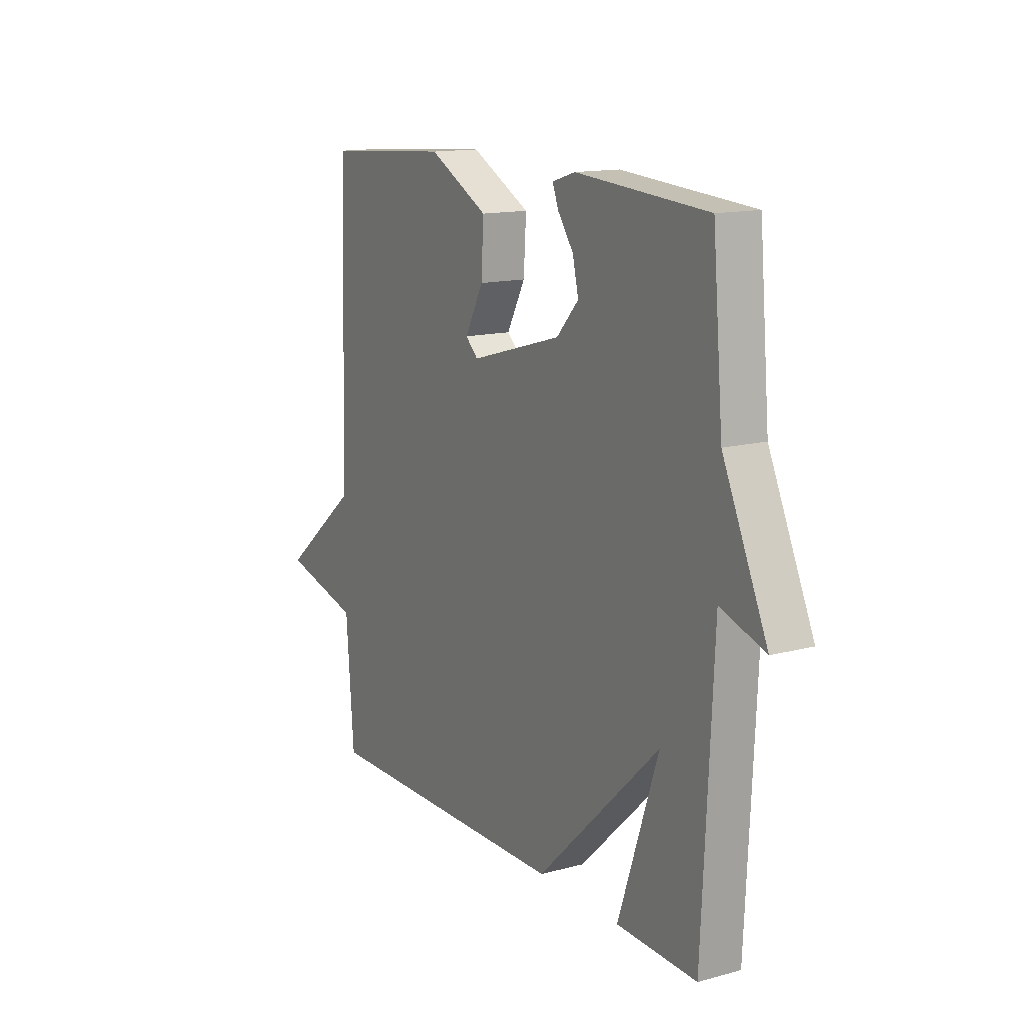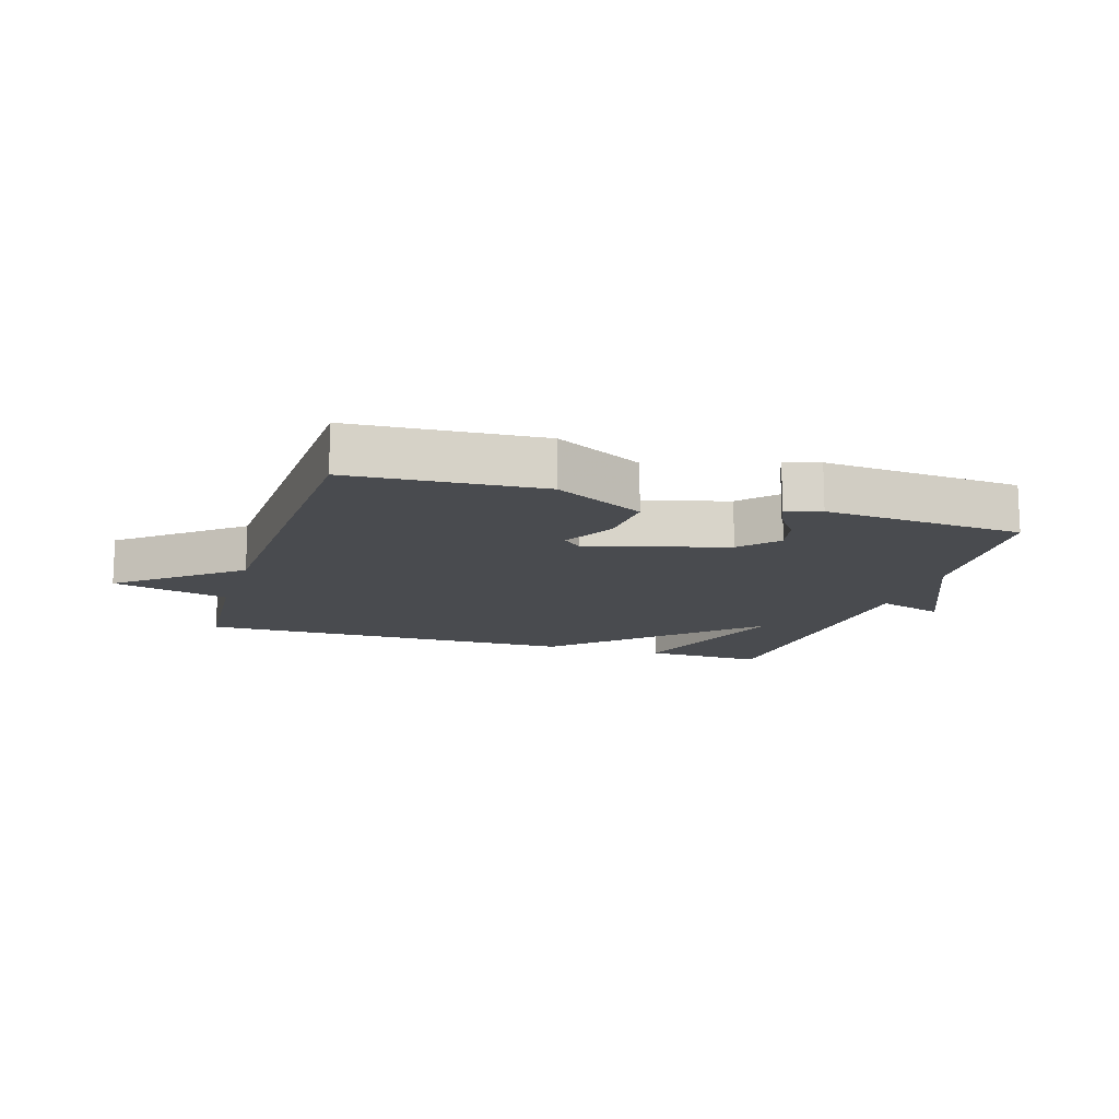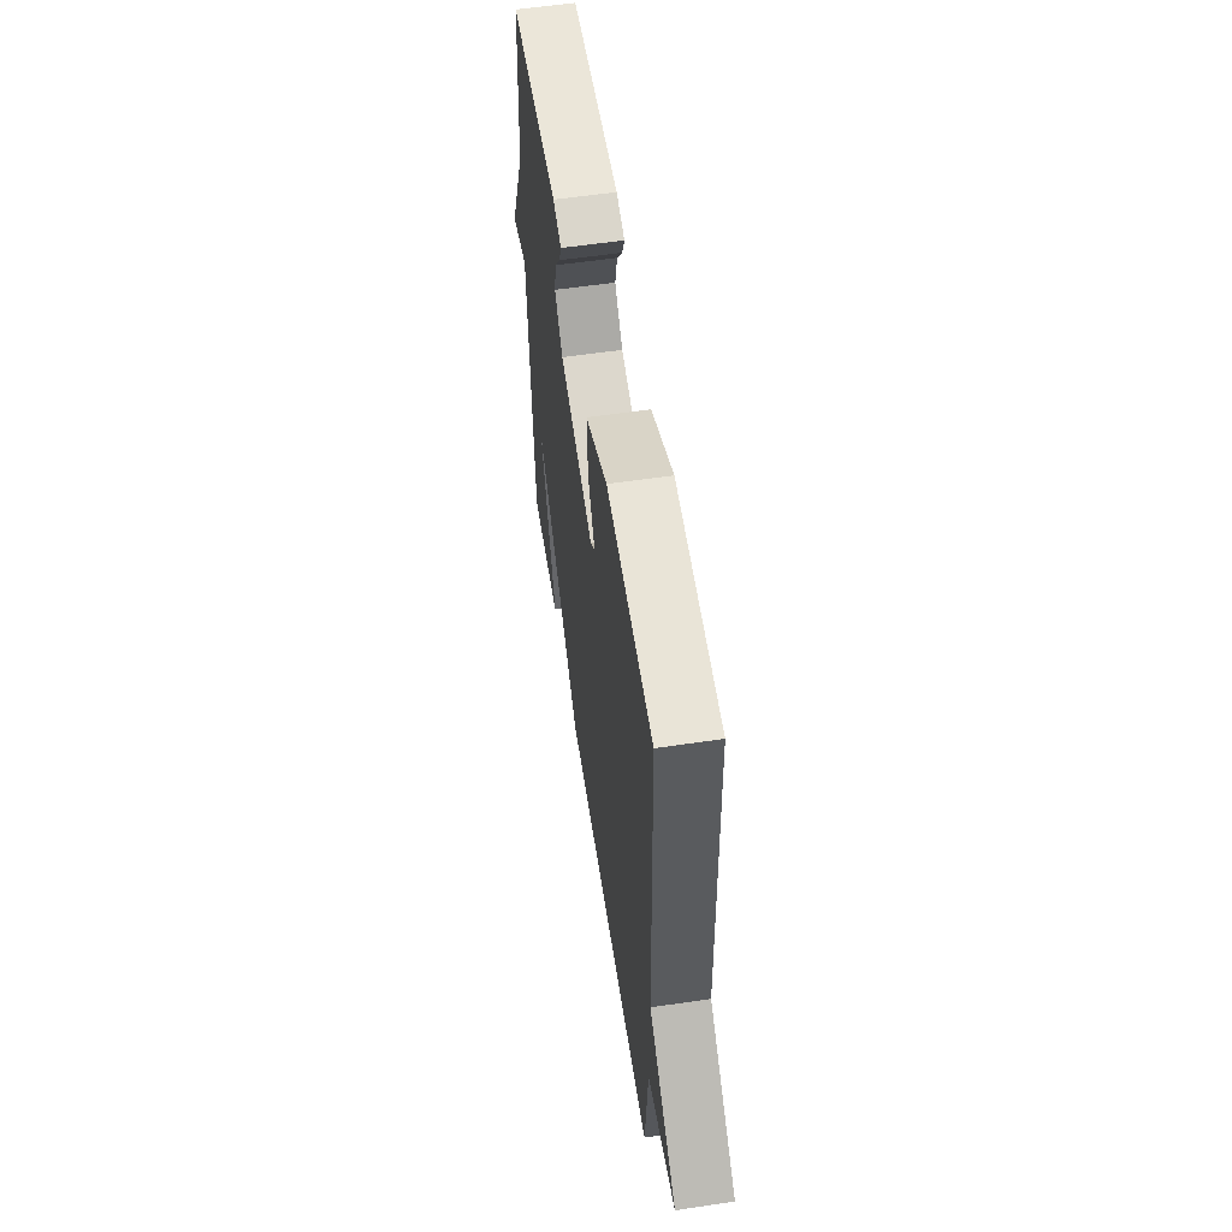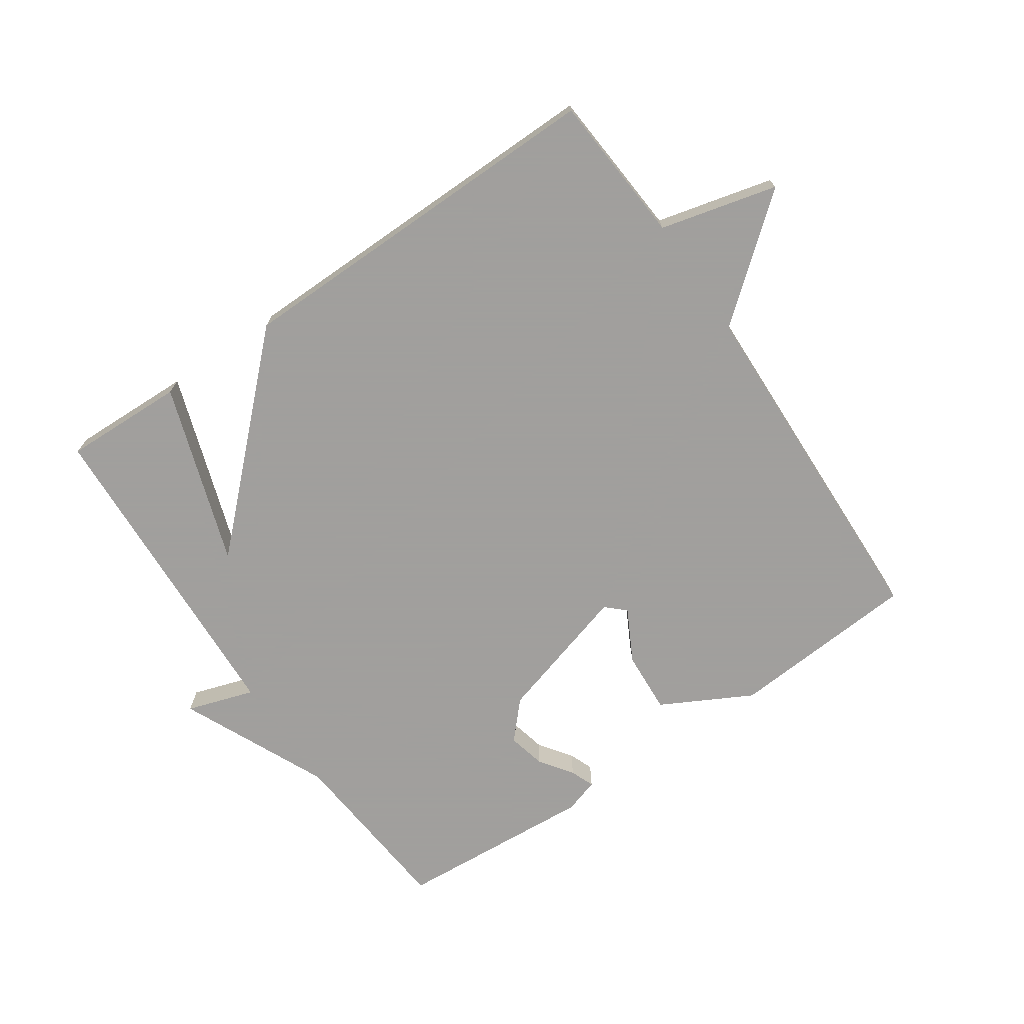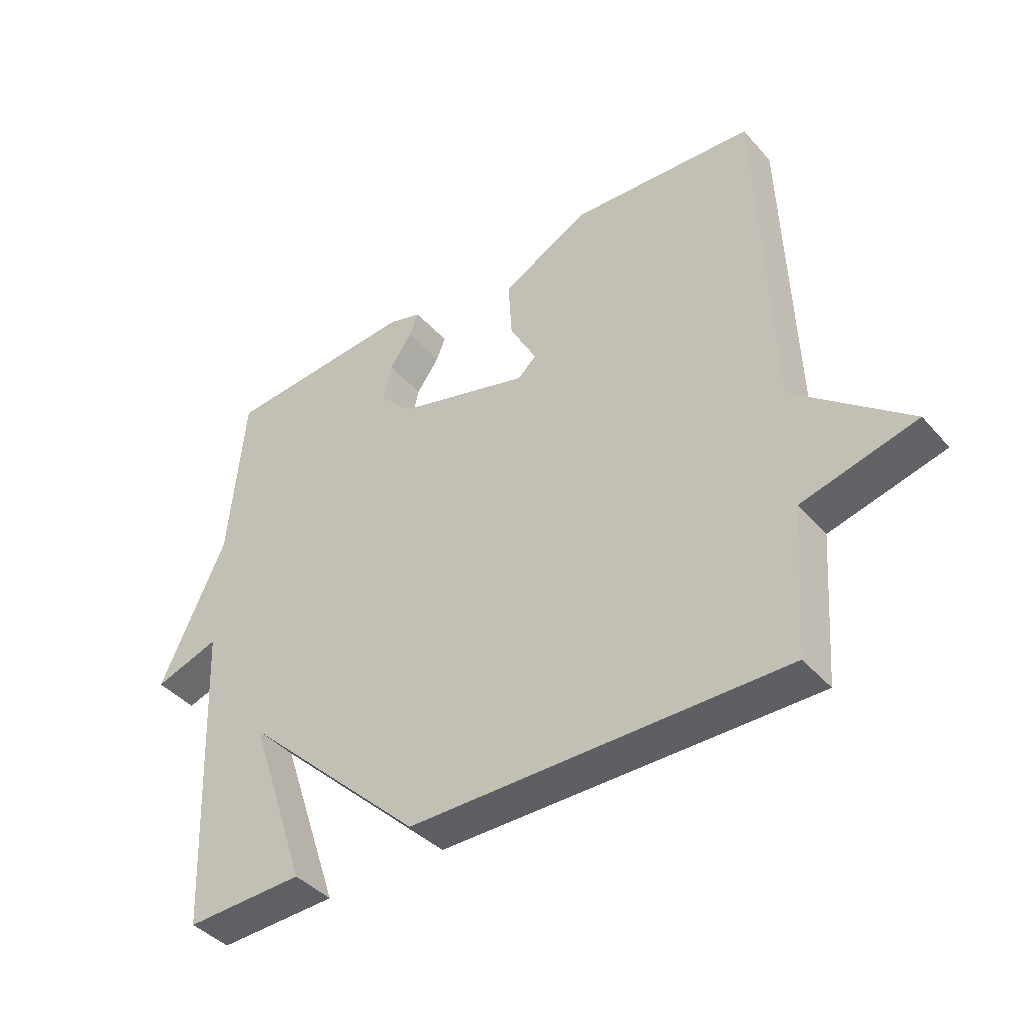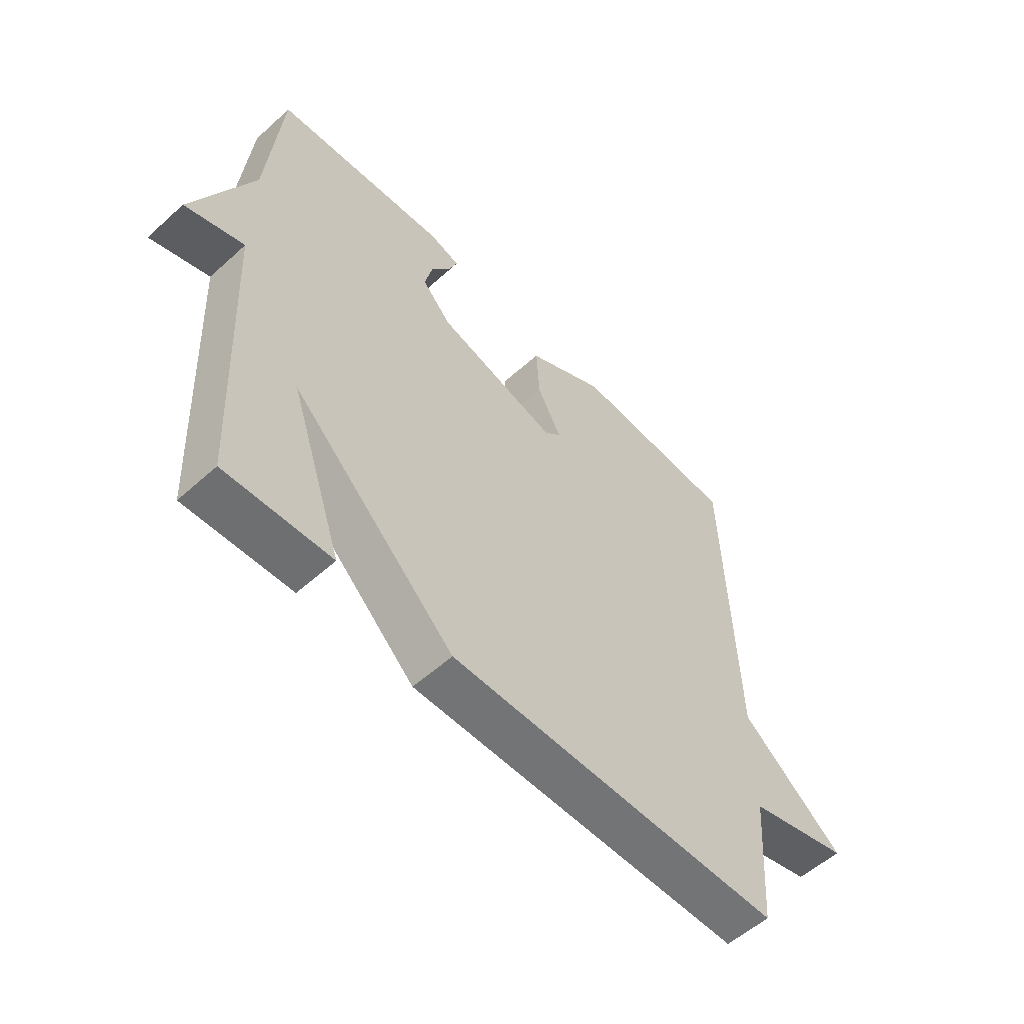
<metadata>
{"format":"obj","ext":"obj","renderer":"f3d","projection":"perspective","resolution":1024,"background":"white","views":[{"elev":14.1,"azim":59.5,"up":"+Z"},{"elev":-13.7,"azim":-17.4,"up":"+Y"},{"elev":57.4,"azim":-98.8,"up":"+Z"},{"elev":-71.5,"azim":-145.6,"up":"+Y"},{"elev":-41.6,"azim":-142.7,"up":"+Z"},{"elev":-55.7,"azim":133.4,"up":"+Z"}]}
</metadata>
<code>
v 0.5 0.07 -0.5
v 0.308 0.07 -0.494
v 0.404 0.07 -0.208
v 0.108 0.07 -0.494
v -0.5 0.07 -0.5
v -0.518 0.07 -0.261
v -0.704 0.07 -0.214
v -0.518 0.07 -0.061
v -0.5 0.07 0.5
v -0.199 0.07 0.521
v -0.056 0.07 0.445
v -0.062 0.07 0.346
v -0.106 0.07 0.263
v -0.076 0.07 0.235
v 0.143 0.07 0.298
v 0.196 0.07 0.356
v 0.182 0.07 0.416
v 0.145 0.07 0.468
v 0.13 0.07 0.506
v 0.185 0.07 0.523
v 0.5 0.07 0.5
v 0.525 0.07 0.218
v 0.632 0.07 -0.017
v 0.525 0.07 0.018
v 0.5 0 -0.5
v 0.308 0 -0.494
v 0.404 0 -0.208
v 0.108 0 -0.494
v -0.5 0 -0.5
v -0.518 0 -0.261
v -0.704 0 -0.214
v -0.518 0 -0.061
v -0.5 0 0.5
v -0.199 0 0.521
v -0.056 0 0.445
v -0.062 0 0.346
v -0.106 0 0.263
v -0.076 0 0.235
v 0.143 0 0.298
v 0.196 0 0.356
v 0.182 0 0.416
v 0.145 0 0.468
v 0.13 0 0.506
v 0.185 0 0.523
v 0.5 0 0.5
v 0.525 0 0.218
v 0.632 0 -0.017
v 0.525 0 0.018
f 22 23 24
f 21 22 24
f 20 21 24
f 19 20 24
f 18 19 24
f 17 18 24
f 16 17 24
f 15 16 24
f 14 15 24
f 11 12 13
f 10 11 13
f 9 10 13
f 8 9 13
f 8 13 14
f 7 8 14
f 6 7 14
f 6 14 24
f 5 6 24
f 4 5 24
f 3 4 24
f 1 2 3 24
f 48 47 46
f 48 46 45
f 48 45 44
f 48 44 43
f 48 43 42
f 48 42 41
f 48 41 40
f 48 40 39
f 48 39 38
f 37 36 35
f 37 35 34
f 37 34 33
f 37 33 32
f 38 37 32
f 38 32 31
f 38 31 30
f 48 38 30
f 48 30 29
f 48 29 28
f 48 28 27
f 48 27 26 25
f 1 25 26 2
f 2 26 27 3
f 3 27 28 4
f 4 28 29 5
f 5 29 30 6
f 6 30 31 7
f 7 31 32 8
f 8 32 33 9
f 9 33 34 10
f 10 34 35 11
f 11 35 36 12
f 12 36 37 13
f 13 37 38 14
f 14 38 39 15
f 15 39 40 16
f 16 40 41 17
f 17 41 42 18
f 18 42 43 19
f 19 43 44 20
f 20 44 45 21
f 21 45 46 22
f 22 46 47 23
f 23 47 48 24
f 24 48 25 1

</code>
